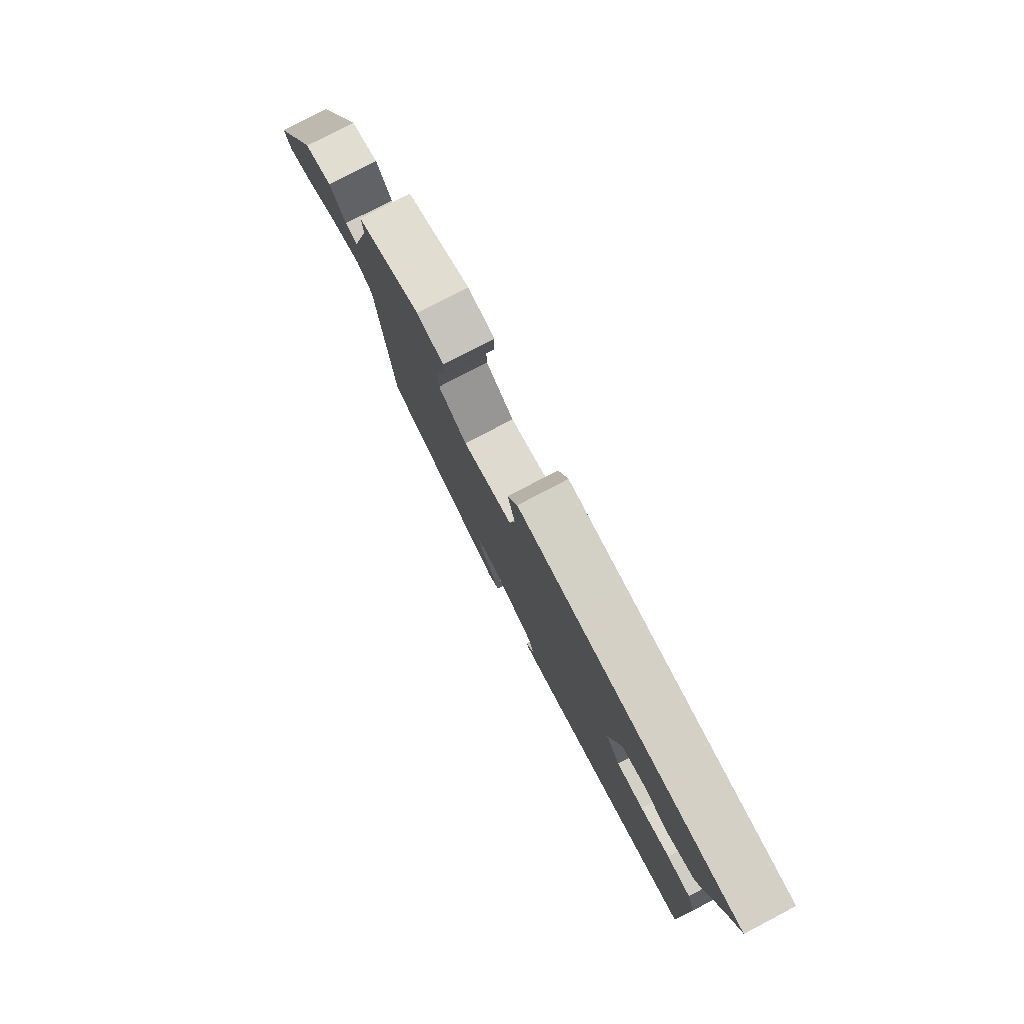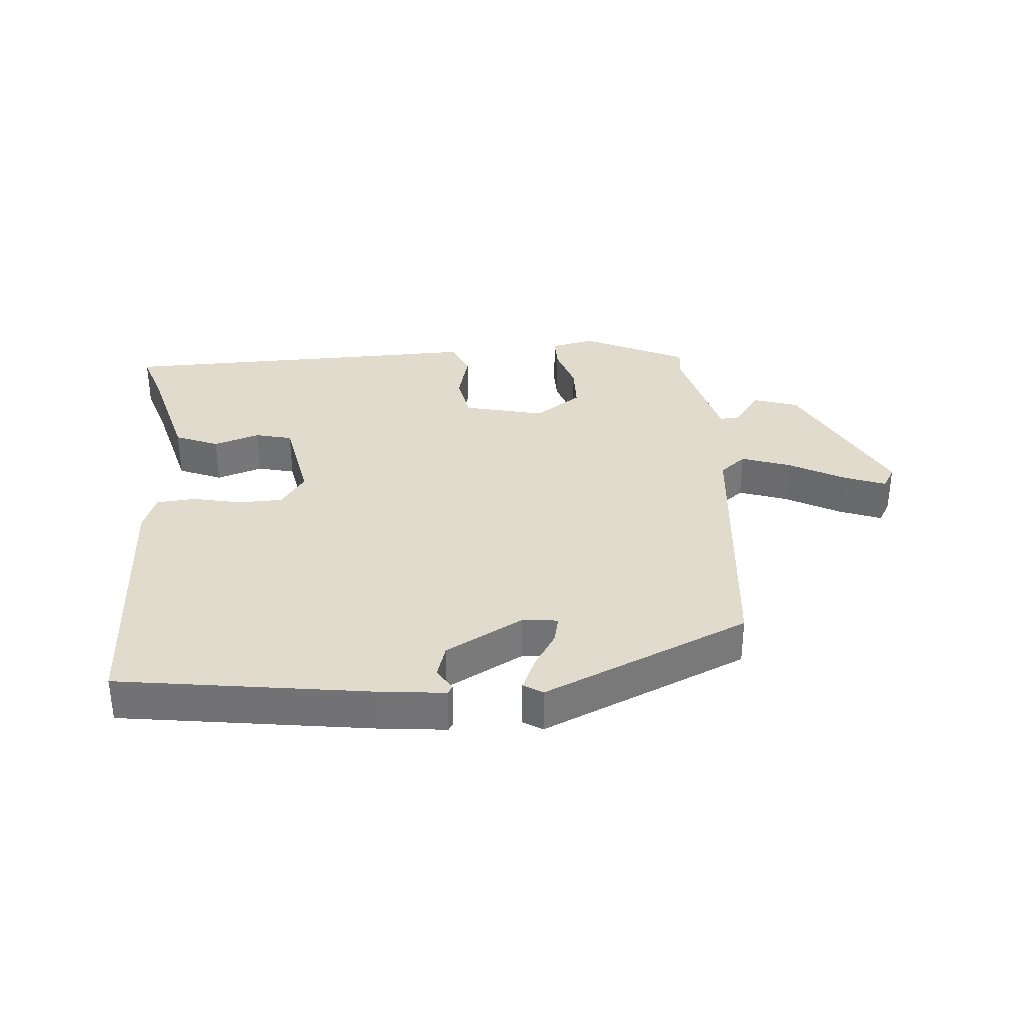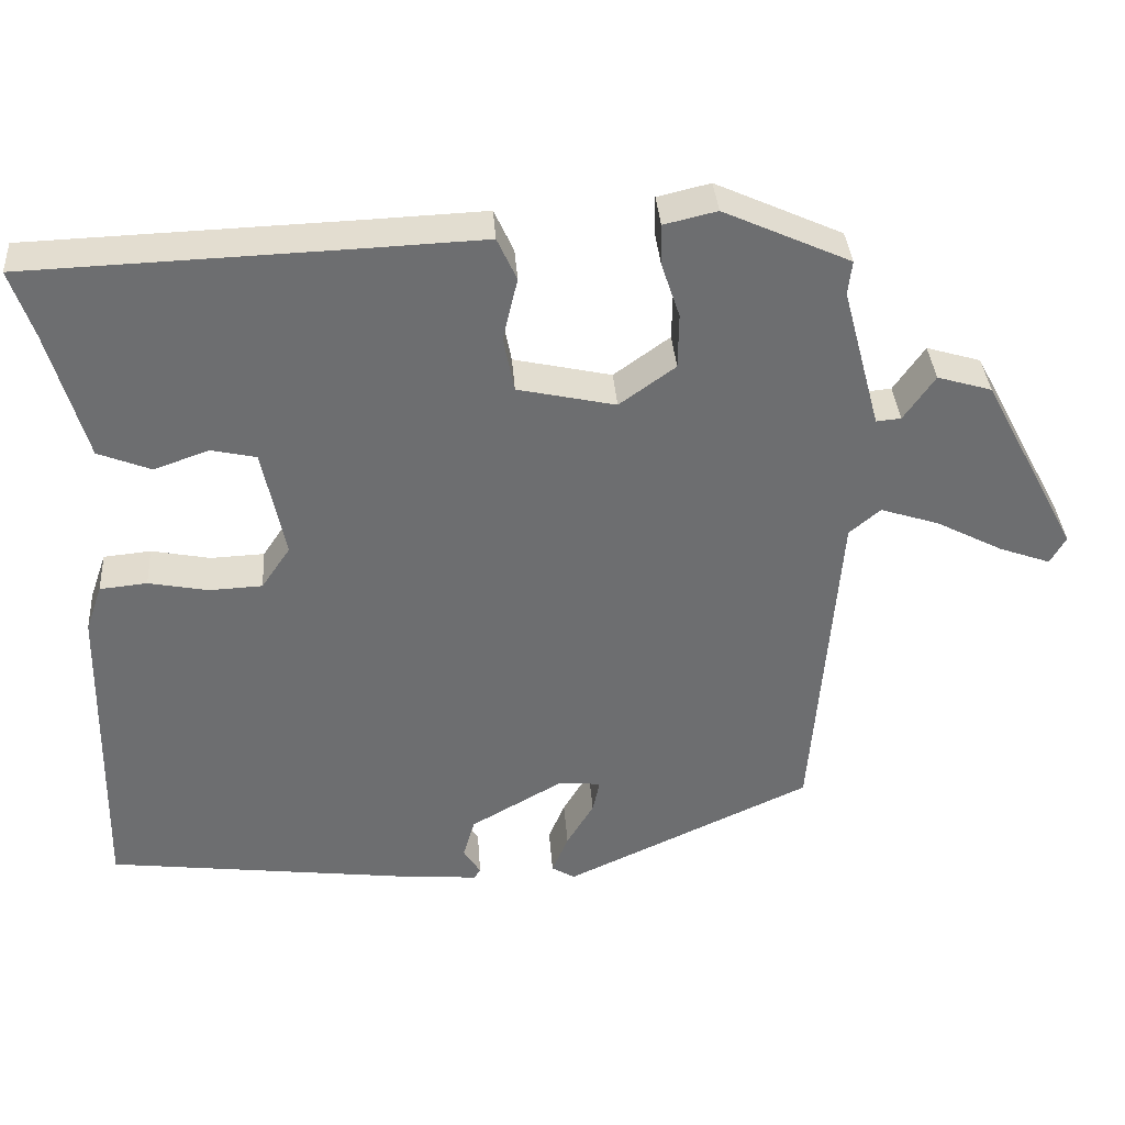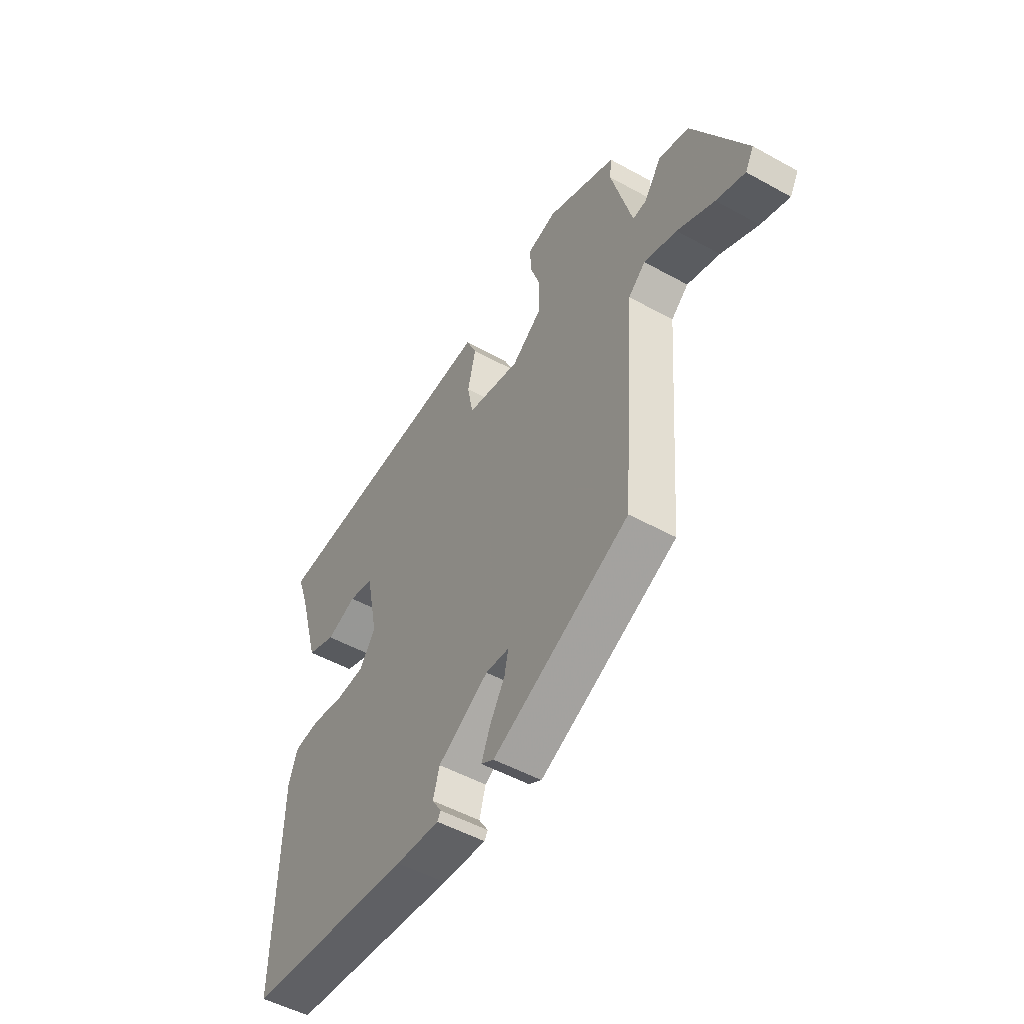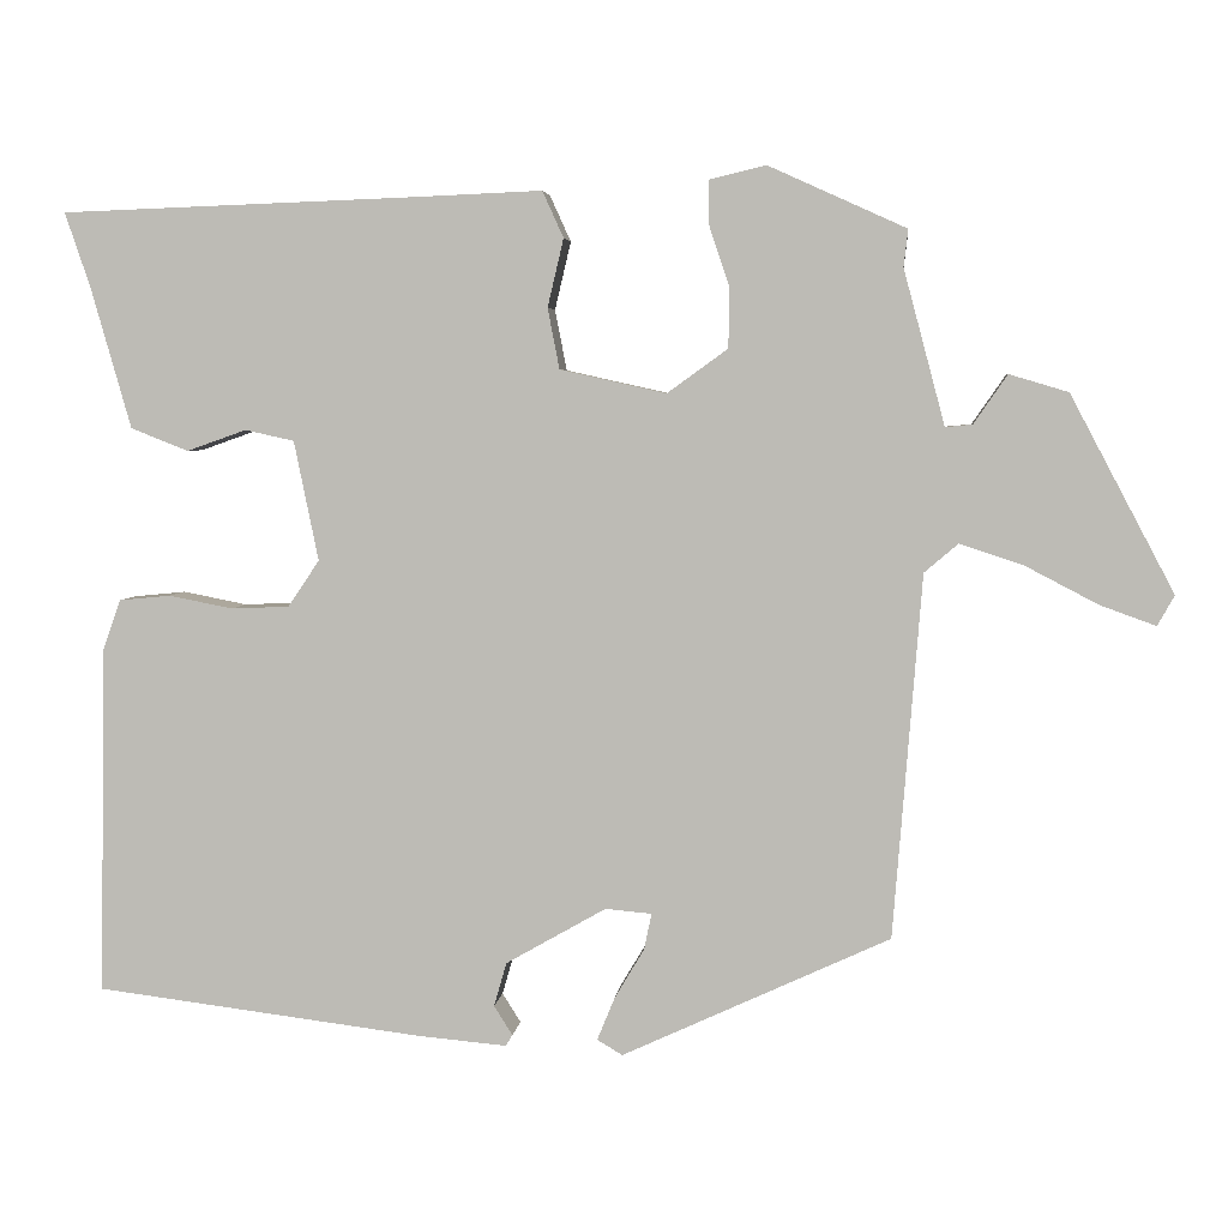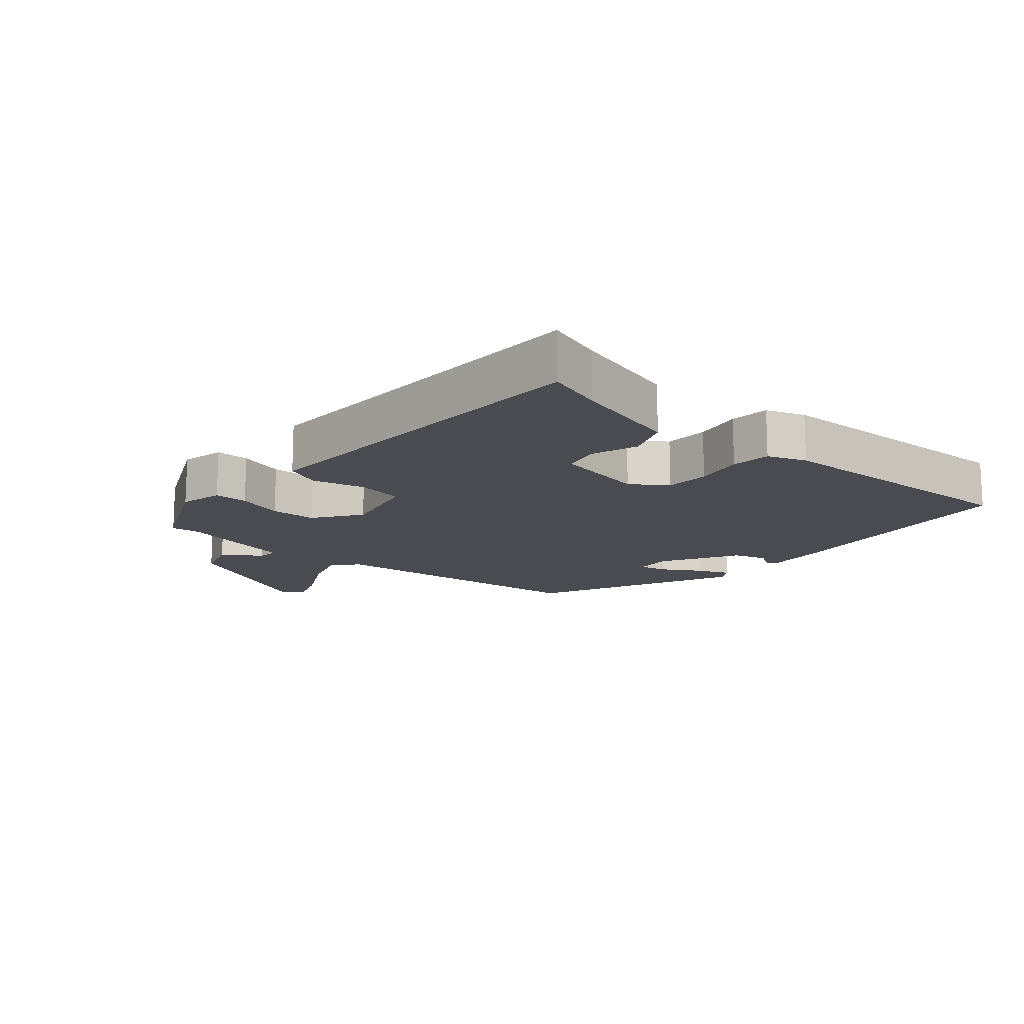
<metadata>
{"format":"obj","ext":"obj","renderer":"f3d","projection":"perspective","resolution":1024,"background":"white","views":[{"elev":79.1,"azim":62.4,"up":"+Z"},{"elev":33.9,"azim":176.4,"up":"+Y"},{"elev":36.1,"azim":175.9,"up":"+Z"},{"elev":-51.0,"azim":-121.1,"up":"+Z"},{"elev":4.3,"azim":-174.0,"up":"+Z"},{"elev":-14.4,"azim":49.8,"up":"+Y"}]}
</metadata>
<code>
v 0.54 0.07 0.488
v 0.51 0.07 0.4
v 0.462 0.07 0.232
v 0.394 0.07 0.205
v 0.323 0.07 0.23
v 0.265 0.07 0.217
v 0.236 0.07 0.075
v 0.273 0.07 0.02
v 0.342 0.07 0.017
v 0.418 0.07 0.032
v 0.479 0.07 0.026
v 0.5 0.07 -0.034
v 0.508 0.07 -0.447
v 0.116 0.07 -0.496
v 0.013 0.07 -0.505
v 0.005 0.07 -0.492
v 0.027 0.07 -0.457
v 0.012 0.07 -0.405
v -0.107 0.07 -0.337
v -0.162 0.07 -0.342
v -0.153 0.07 -0.385
v -0.118 0.07 -0.444
v -0.097 0.07 -0.495
v -0.127 0.07 -0.513
v -0.445 0.07 -0.366
v -0.479 0.07 0.065
v -0.519 0.07 0.099
v -0.595 0.07 0.074
v -0.681 0.07 0.029
v -0.747 0.07 0.005
v -0.767 0.07 0.041
v -0.644 0.07 0.274
v -0.574 0.07 0.295
v -0.534 0.07 0.237
v -0.502 0.07 0.234
v -0.453 0.07 0.418
v -0.458 0.07 0.462
v -0.295 0.07 0.536
v -0.227 0.07 0.52
v -0.228 0.07 0.468
v -0.252 0.07 0.396
v -0.251 0.07 0.325
v -0.179 0.07 0.273
v -0.053 0.07 0.301
v -0.039 0.07 0.373
v -0.058 0.07 0.454
v -0.033 0.07 0.509
v 0.114 0.07 0.503
v 0.54 0 0.488
v 0.51 0 0.4
v 0.462 0 0.232
v 0.394 0 0.205
v 0.323 0 0.23
v 0.265 0 0.217
v 0.236 0 0.075
v 0.273 0 0.02
v 0.342 0 0.017
v 0.418 0 0.032
v 0.479 0 0.026
v 0.5 0 -0.034
v 0.508 0 -0.447
v 0.116 0 -0.496
v 0.013 0 -0.505
v 0.005 0 -0.492
v 0.027 0 -0.457
v 0.012 0 -0.405
v -0.107 0 -0.337
v -0.162 0 -0.342
v -0.153 0 -0.385
v -0.118 0 -0.444
v -0.097 0 -0.495
v -0.127 0 -0.513
v -0.445 0 -0.366
v -0.479 0 0.065
v -0.519 0 0.099
v -0.595 0 0.074
v -0.681 0 0.029
v -0.747 0 0.005
v -0.767 0 0.041
v -0.644 0 0.274
v -0.574 0 0.295
v -0.534 0 0.237
v -0.502 0 0.234
v -0.453 0 0.418
v -0.458 0 0.462
v -0.295 0 0.536
v -0.227 0 0.52
v -0.228 0 0.468
v -0.252 0 0.396
v -0.251 0 0.325
v -0.179 0 0.273
v -0.053 0 0.301
v -0.039 0 0.373
v -0.058 0 0.454
v -0.033 0 0.509
v 0.114 0 0.503
f 45 46 47 48
f 48 1 2
f 45 48 2
f 44 45 2
f 43 44 2 3
f 39 40 41
f 38 39 41
f 37 38 41
f 36 37 41
f 35 36 41 42
f 32 33 34
f 31 32 34
f 30 31 34
f 29 30 34
f 28 29 34
f 27 28 34 35
f 35 42 43
f 27 35 43
f 26 27 43
f 24 25 26
f 23 24 26
f 22 23 26
f 21 22 26
f 15 16 17
f 14 15 17
f 13 14 17
f 12 13 17
f 11 12 17
f 10 11 17
f 9 10 17
f 8 9 17 18
f 7 8 18 19
f 3 4 5
f 43 3 5
f 43 5 6
f 7 19 20
f 6 7 20
f 43 6 20
f 26 43 20
f 20 21 26
f 96 95 94 93
f 50 49 96
f 50 96 93
f 50 93 92
f 51 50 92 91
f 89 88 87
f 89 87 86
f 89 86 85
f 89 85 84
f 90 89 84 83
f 82 81 80
f 82 80 79
f 82 79 78
f 82 78 77
f 82 77 76
f 83 82 76 75
f 91 90 83
f 91 83 75
f 91 75 74
f 74 73 72
f 74 72 71
f 74 71 70
f 74 70 69
f 65 64 63
f 65 63 62
f 65 62 61
f 65 61 60
f 65 60 59
f 65 59 58
f 65 58 57
f 66 65 57 56
f 67 66 56 55
f 53 52 51
f 53 51 91
f 54 53 91
f 68 67 55
f 68 55 54
f 68 54 91
f 68 91 74
f 74 69 68
f 1 49 50 2
f 2 50 51 3
f 3 51 52 4
f 4 52 53 5
f 5 53 54 6
f 6 54 55 7
f 7 55 56 8
f 8 56 57 9
f 9 57 58 10
f 10 58 59 11
f 11 59 60 12
f 12 60 61 13
f 13 61 62 14
f 14 62 63 15
f 15 63 64 16
f 16 64 65 17
f 17 65 66 18
f 18 66 67 19
f 19 67 68 20
f 20 68 69 21
f 21 69 70 22
f 22 70 71 23
f 23 71 72 24
f 24 72 73 25
f 25 73 74 26
f 26 74 75 27
f 27 75 76 28
f 28 76 77 29
f 29 77 78 30
f 30 78 79 31
f 31 79 80 32
f 32 80 81 33
f 33 81 82 34
f 34 82 83 35
f 35 83 84 36
f 36 84 85 37
f 37 85 86 38
f 38 86 87 39
f 39 87 88 40
f 40 88 89 41
f 41 89 90 42
f 42 90 91 43
f 43 91 92 44
f 44 92 93 45
f 45 93 94 46
f 46 94 95 47
f 47 95 96 48
f 48 96 49 1

</code>
